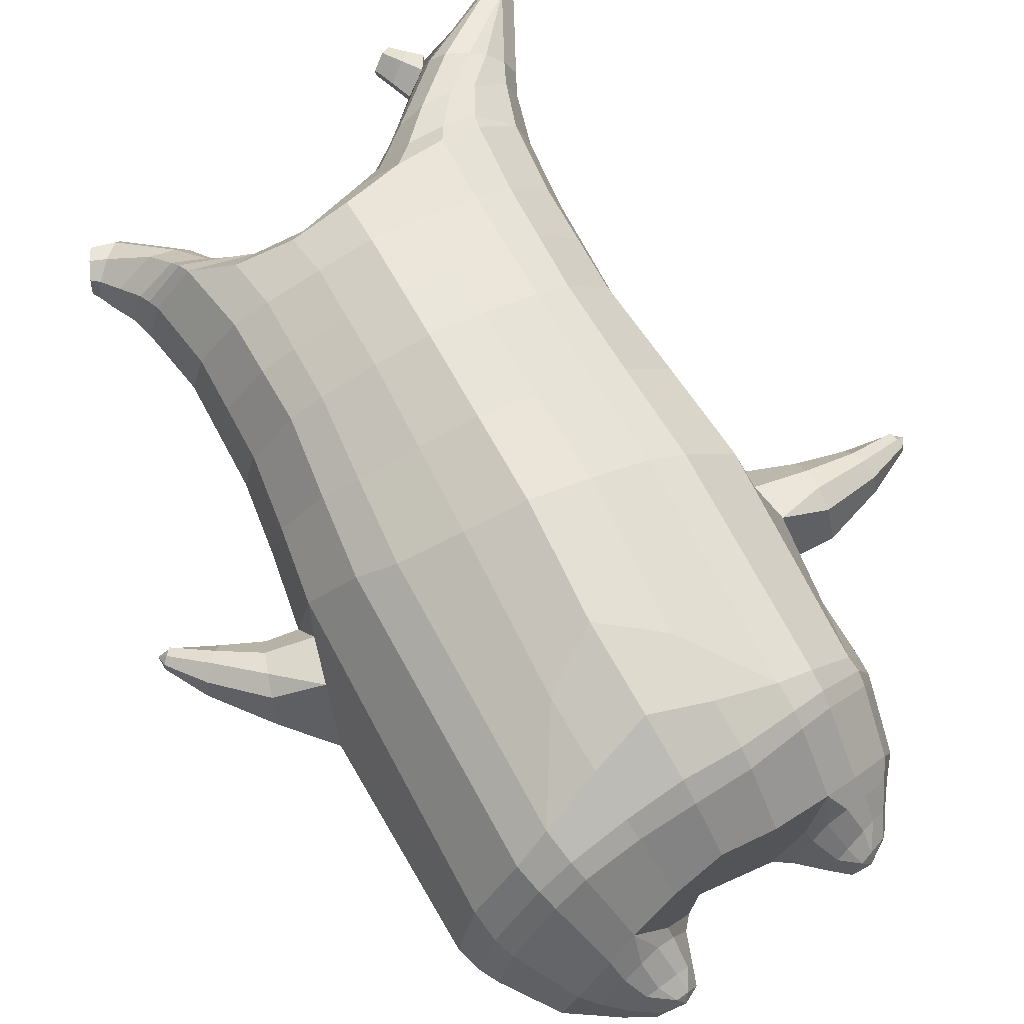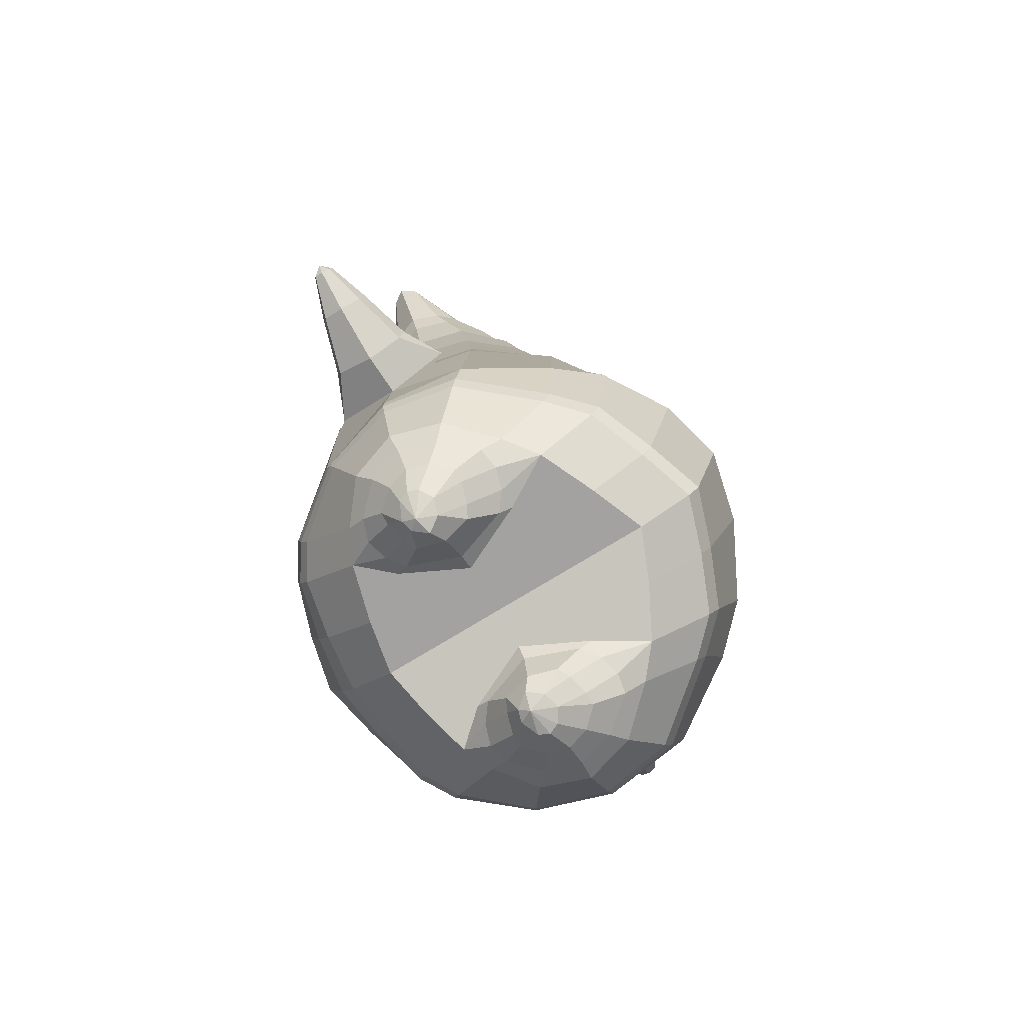
<metadata>
{"format":"obj","ext":"obj","renderer":"f3d","projection":"perspective","resolution":1024,"background":"white","views":[{"elev":74.8,"azim":-28.5,"up":"+Z"},{"elev":-77.9,"azim":121.0,"up":"+Y"}]}
</metadata>
<code>
o korok
v 0.01556 -0.7315 0.2726
v 0 0.8235 0.2949
v -0.2065 -0.7823 0.2156
v -0.2624 0.8286 0.2479
v -0.2714 -0.8036 0.1794
v -0.3536 0.8844 0.195
v -0.3546 -0.8286 0.1083
v -0.4419 0.8759 0.1021
v -0.3917 -0.8338 0
v -0.48 0.8663 0
v -0.3596 -0.8292 -0.1133
v -0.4419 0.8758 -0.1021
v -0.2719 -0.803 -0.2093
v -0.3536 0.8845 -0.195
v -0.206 -0.7834 -0.2656
v -0.2624 0.8287 -0.2479
v 0.01636 -0.7312 -0.3726
v -0 0.8235 -0.2949
v 0 0.7091 0.3428
v -0.2452 0.7112 0.2795
v -0.3246 0.7133 0.2424
v -0.4157 0.7151 0.1312
v -0.45 0.7155 0
v -0.4157 0.7151 -0.1312
v -0.3246 0.7135 -0.2424
v -0.2452 0.7115 -0.2795
v -0 0.7091 -0.3428
v 0 0.4504 0.4
v -0.2452 0.4584 0.3303
v -0.3182 0.4618 0.2864
v -0.4157 0.4661 0.155
v -0.45 0.4682 0
v -0.4157 0.4664 -0.155
v -0.3182 0.4623 -0.2864
v -0.2452 0.4587 -0.3303
v -0 0.4505 -0.405
v 0 0.0368 0.465
v -0.2771 0.06602 0.3777
v -0.3582 0.09367 0.3236
v -0.4969 0.1307 0
v -0.3578 0.09174 -0.3536
v -0.2758 0.06552 -0.4077
v -0.000346 0.03679 -0.495
v -0.1329 -0.7952 0.1349
v -0.06628 -0.7818 -0.01
v -0.1336 -0.7951 -0.1549
v -0.007187 -0.4463 0.473
v -0.2733 -0.5401 0.3857
v -0.352 -0.5679 0.3336
v -0.516 -0.6197 0
v -0.4036 -0.4881 -0.3636
v -0.3209 -0.4246 -0.4577
v -0.009571 -0.3185 -0.583
v 0.005284 -0.6307 0.3846
v -0.2487 -0.6548 0.3486
v -0.3233 -0.6707 0.3023
v -0.4325 -0.6996 0.1636
v -0.4758 -0.7177 0
v -0.4489 -0.7106 -0.1636
v -0.3213 -0.6891 -0.3223
v -0.2463 -0.6789 -0.3986
v 0.007498 -0.6557 -0.4946
v 0.001711 -0.5834 0.4202
v -0.2598 -0.6147 0.3706
v -0.337 -0.6291 0.3214
v -0.4496 -0.6563 0.1739
v -0.4991 -0.6756 0
v -0.4703 -0.6675 -0.1739
v -0.3352 -0.6458 -0.3414
v -0.2579 -0.6363 -0.4206
v 0.004026 -0.618 -0.5202
v -0.2325 -0.8921 0.08779
v -0.2724 -0.8977 0.04522
v -0.288 -0.8999 -0.005
v -0.2724 -0.8977 -0.05522
v -0.2325 -0.8921 -0.09779
v -0.1284 -0.8771 -0.06921
v -0.128 -0.8773 0.05921
v -0.1105 -0.8748 -0.005
v -0.2194 -0.9306 0.03399
v -0.2303 -0.9321 0.01012
v -0.2194 -0.9306 -0.01374
v -0.1885 -0.9262 -0.03398
v -0.1266 -0.9175 0.01012
v -0.2592 -0.8463 0.1367
v -0.26 -0.8455 -0.1629
v -0.3204 -0.8603 -0.0886
v -0.344 -0.8637 -0.005
v -0.1302 -0.8148 -0.1264
v -0.3204 -0.8603 0.07496
v -0.1294 -0.8153 0.1064
v -0.08847 -0.8096 -0.01
v -0.1562 -0.8813 0.07381
v -0.2034 -0.8879 0.08703
v -0.1565 -0.8811 -0.08381
v -0.2034 -0.8879 -0.09703
v -0.1514 -0.921 0.04336
v -0.1792 -0.9249 0.05151
v -0.163 -0.9378 0.02
v -0.1514 -0.921 -0.02311
v -0.2156 -0.8329 0.1518
v -0.1698 -0.8205 0.1374
v -0.1704 -0.8201 -0.1574
v -0.216 -0.8326 -0.1708
v -0.09879 -0.7525 0.2491
v -0.1362 0.8085 0.2807
v -0.1226 0.7091 0.3162
v -0.1226 0.4551 0.3726
v -0.1362 0.0498 0.4264
v -0.1402 -0.4902 0.4354
v -0.1229 -0.6384 0.3716
v -0.1297 -0.5959 0.4004
v -0.09699 -0.7537 -0.3241
v -0.1362 0.8085 -0.2807
v -0.1226 0.7091 -0.3162
v -0.1226 0.4554 -0.3726
v -0.1378 0.04814 -0.4564
v -0.1656 -0.3433 -0.5454
v -0.1207 -0.6639 -0.4516
v -0.1279 -0.6243 -0.4754
v -0.5334 -0.1323 0
v -0.6274 -0.03152 0.005037
v -0.57 0.1394 0.007036
v -0.6138 0.006724 -0.0762
v -0.5985 0.05411 -0.08759
v -0.5986 0.05345 0.1017
v -0.6137 0.006631 0.09028
v -0.7166 0.108 -0.04026
v -0.6912 0.1389 -0.05211
v -0.7289 0.09294 0.007037
v -0.6586 0.1778 0.007037
v -0.6916 0.1381 0.06618
v -0.7166 0.1075 0.05433
v -0.7792 0.1904 -0.01188
v -0.767 0.2046 -0.01662
v -0.7824 0.1867 0.007037
v -0.7526 0.2214 0.007037
v -0.767 0.2046 0.03069
v -0.7792 0.1904 0.02595
v -0.7827 0.2171 0.007037
v -0.5827 0.102 -0.06252
v -0.6713 0.1626 -0.03129
v -0.7533 0.2206 -0.005271
v -0.4789 0.0763 0.1052
v -0.583 0.1011 0.078
v -0.6722 0.1617 0.04677
v -0.7533 0.2206 0.02075
v -0.5057 -0.03344 0.1468
v -0.1477 -0.3259 0.4444
v -0.01455 -0.2377 0.4848
v -0.46 -0.5907 0.1913
v -0.4601 0.1253 0.1913
v -0.5253 -0.03058 -0.1411
v -0.4856 0.07683 -0.1053
v -0.4602 0.1247 -0.1913
v -0.5035 -0.5744 -0.1913
v 0.2668 -0.7259 0.2156
v 0.2474 0.866 0.261
v 0.3396 -0.7168 0.1794
v 0.3386 0.873 0.215
v 0.4297 -0.7014 0.1083
v 0.4293 0.8752 0.1194
v 0.4662 -0.6922 -0
v 0.4614 0.8649 -0
v 0.4345 -0.7 -0.1133
v 0.339 -0.7175 -0.2094
v 0.3386 0.873 -0.215
v 0.2659 -0.7262 -0.2656
v 0.2474 0.866 -0.261
v 0.2452 0.7081 0.2795
v 0.3246 0.7071 0.2424
v 0.4157 0.7062 0.1312
v 0.45 0.706 -0
v 0.4157 0.7062 -0.1312
v 0.3246 0.707 -0.2424
v 0.2452 0.708 -0.2795
v 0.2452 0.4457 0.3303
v 0.3182 0.444 0.2864
v 0.4157 0.4418 0.155
v 0.45 0.4408 -0
v 0.4157 0.4417 -0.155
v 0.3182 0.4438 -0.2864
v 0.2452 0.4455 -0.3303
v 0.264 0.01558 0.3777
v 0.345 0.002525 0.3236
v 0.5008 -0.01714 -0
v 0.3457 0.003414 -0.3536
v 0.2663 0.0158 -0.4077
v 0.2055 -0.7599 0.1349
v 0.1368 -0.7704 -0.01
v 0.2036 -0.7604 -0.1549
v 0.2631 -0.5014 0.3857
v 0.3438 -0.504 0.3336
v 0.5119 -0.4857 -0
v 0.3789 -0.4323 -0.3636
v 0.2992 -0.4045 -0.4577
v 0.2654 -0.5983 0.3486
v 0.3427 -0.5831 0.3023
v 0.4557 -0.5625 0.1636
v 0.5026 -0.5591 -0
v 0.475 -0.5694 -0.1636
v 0.3463 -0.604 -0.3223
v 0.269 -0.6242 -0.3986
v 0.2659 -0.5631 0.3706
v 0.3441 -0.5492 0.3214
v 0.459 -0.5303 0.1739
v 0.5116 -0.5253 -0
v 0.4825 -0.5371 -0.1739
v 0.3477 -0.5717 -0.3414
v 0.2695 -0.5909 -0.4206
v 0.3457 -0.8025 0.08779
v 0.3837 -0.7903 0.04522
v 0.3985 -0.7857 -0.005
v 0.3837 -0.7904 -0.05522
v 0.3456 -0.8026 -0.09779
v 0.245 -0.836 -0.06921
v 0.2463 -0.8361 0.05921
v 0.2298 -0.8419 -0.005
v 0.3537 -0.841 0.03399
v 0.3639 -0.8371 0.01012
v 0.3539 -0.8408 -0.01374
v 0.3248 -0.8519 -0.03398
v 0.2664 -0.8741 0.01012
v 0.3477 -0.7539 0.1367
v 0.3467 -0.7551 -0.1629
v 0.4101 -0.7415 -0.0886
v 0.4332 -0.7354 -0.005
v 0.2113 -0.7799 -0.1264
v 0.4101 -0.7416 0.07496
v 0.2134 -0.7805 0.1064
v 0.173 -0.7921 -0.01
v 0.273 -0.827 0.07381
v 0.3179 -0.8119 0.08703
v 0.2721 -0.827 -0.08381
v 0.3177 -0.812 -0.09703
v 0.2895 -0.8651 0.04336
v 0.3156 -0.8553 0.05151
v 0.3091 -0.8743 0.02
v 0.2896 -0.8652 -0.02311
v 0.299 -0.7629 0.1518
v 0.2515 -0.7692 0.1374
v 0.2505 -0.7696 -0.1574
v 0.2985 -0.7633 -0.1708
v 0.1379 -0.7361 0.2491
v 0.1362 0.8535 0.2807
v 0.1226 0.7091 0.3162
v 0.1226 0.4474 0.3726
v 0.1362 0.02577 0.4264
v 0.1283 -0.4796 0.4354
v 0.1352 -0.6215 0.3716
v 0.1341 -0.5794 0.4004
v 0.14 -0.7359 -0.3241
v 0.1362 0.8535 -0.2807
v 0.1226 0.7091 -0.3162
v 0.1226 0.4472 -0.3726
v 0.1335 0.02655 -0.4564
v 0.1449 -0.3427 -0.5454
v 0.1377 -0.6462 -0.4516
v 0.1367 -0.6098 -0.4754
v 0.4986 -0.2334 -0
v 0.5937 -0.2357 0.005036
v 0.6047 -0.05581 0.007036
v 0.5965 -0.1935 -0.0762
v 0.599 -0.1438 -0.08759
v 0.599 -0.1438 0.1017
v 0.5965 -0.1934 0.09028
v 0.7246 -0.1716 -0.04026
v 0.7193 -0.1321 -0.05211
v 0.7272 -0.1908 0.007036
v 0.7122 -0.08212 0.007036
v 0.7193 -0.1324 0.06618
v 0.7245 -0.1717 0.05433
v 0.8211 -0.1364 -0.01188
v 0.8184 -0.1179 -0.01662
v 0.8219 -0.1413 0.007036
v 0.8151 -0.09606 0.007036
v 0.8184 -0.1179 0.03069
v 0.8211 -0.1364 0.02595
v 0.8383 -0.1158 0.007036
v 0.602 -0.09481 -0.06252
v 0.715 -0.1019 -0.0313
v 0.8153 -0.09711 -0.005272
v 0.4816 -0.07923 0.1052
v 0.6018 -0.09489 0.078
v 0.7152 -0.1024 0.04677
v 0.8153 -0.09711 0.02075
v 0.4905 -0.1729 0.1468
v 0.119 -0.3257 0.4444
v 0.4513 -0.4987 0.1913
v 0.4625 -0.01457 0.1913
v 0.5111 -0.1729 -0.1411
v 0.4883 -0.07947 -0.1053
v 0.4625 -0.01427 -0.1913
v 0.4893 -0.4818 -0.1913
v -0.2036 0.8835 -0.1131
v -0.1386 0.8835 0
v -0.2036 0.8835 0.1131
v 0.05122 0.8835 0.197
v -0.01378 0.8835 0.09849
v -0.06378 0.8835 0
v -0.01378 0.8835 -0.09849
v 0.05122 0.8835 -0.197
v -0.4619 0.9248 0.08368
v -0.3736 0.9342 0.1531
v -0.495 0.915 0
v -0.4619 0.9248 -0.08368
v -0.3736 0.9342 -0.1531
v -0.2986 0.9335 0.08655
v -0.2986 0.9335 -0.08655
v -0.2586 0.9335 0
v -0.4932 0.9714 0.05951
v -0.4067 0.9863 0.11
v -0.5236 0.9662 0
v -0.4932 0.9715 -0.05951
v -0.4067 0.9863 -0.11
v -0.3469 0.9964 0.05498
v -0.3469 0.9964 -0.05498
v -0.315 1.002 0
v 0.3861 0.9835 0.1629
v 0.3277 0.9835 0.1879
v 0.4642 0.9834 0.08817
v 0.4916 0.9833 0
v 0.4642 0.9834 -0.08817
v 0.3861 0.9835 -0.1629
v 0.3277 0.9835 -0.1879
v 0.2591 0.9835 -0.1915
v 0.2591 0.9835 0.1915
v 0.2015 0.9835 -0.1418
v 0.2015 0.9835 0.1418
v 0.1727 0.9835 0.07092
v 0.1547 0.9835 0
v 0.1727 0.9835 -0.07092
v 0.4556 1.06 0.1018
v 0.4225 1.075 0.1174
v 0.4898 1.039 0.06613
v 0.5153 1.032 0
v 0.4898 1.039 -0.06613
v 0.4556 1.06 -0.1018
v 0.4225 1.075 -0.1174
v 0.3751 1.097 -0.1197
v 0.3751 1.097 0.1197
v 0.3425 1.113 -0.08864
v 0.3425 1.113 0.08864
v 0.5729 1.204 0.03311
v 0.5949 1.19 0
v 0.5729 1.204 -0.03311
v 0.5572 1.235 0.03065
v 0.5409 1.244 0
v 0.5572 1.235 -0.03065
v -0.3636 0.9093 -0.1836
v -0.2586 0.9085 -0.1018
v -0.2586 0.9085 0.1018
v -0.3636 0.9092 0.1836
v -0.4519 0.9001 0.09521
v -0.488 0.8904 0
v -0.1986 0.9085 0
v -0.4519 0.9001 -0.09521
v 0.1102 0.9085 0.1549
v 0.07219 0.9085 0.08421
v 0.3477 0.9084 0.1935
v 0.1872 0.9085 -0.2208
v 0.2716 0.9085 -0.2231
v 0.04844 0.9085 0
v 0.07219 0.9085 -0.08421
v 0.3477 0.9083 -0.1935
v 0.4293 0.8752 -0.1194
v 0.1102 0.9085 -0.1549
v 0.2716 0.9085 0.2231
v 0.1872 0.9085 0.2208
v -0.5217 1.014 0.0369
v -0.4866 1.049 0.05175
v -0.5379 0.9981 0
v -0.5217 1.014 -0.0369
v -0.4866 1.049 -0.05175
v -0.4534 1.082 0.03564
v -0.4534 1.082 -0.03564
v -0.4413 1.094 0
v -0.5398 1.028 0.0369
v -0.5223 1.063 0.05175
v -0.5479 1.012 0
v -0.5398 1.028 -0.0369
v -0.5223 1.063 -0.05175
v -0.5057 1.096 0.03564
v -0.5057 1.096 -0.03564
v -0.4996 1.108 0
v 0.3261 1.12 -0.04427
v 0.2685 1.202 0.03542
v 0.2685 1.202 -0.03542
v 0.3515 1.163 -0.01408
v 0.3515 1.163 0.01408
v 0.291 1.218 0.01276
v 0.291 1.218 -0.01276
v 0.2389 1.182 -0.01129
v 0.2389 1.182 0.01129
v 0.4349 1.19 0
v 0.2769 1.09 0.01219
v 0.2769 1.09 -0.01219
v 0.3261 1.12 0.04425
v 0.297 1.162 -0.03985
v 0.321 1.19 0.01351
v 0.321 1.19 -0.01351
v 0.2969 1.162 0.03984
v 0.2582 1.137 -0.01184
v 0.2582 1.137 0.01184
v 0 0.2436 0.4325
v -0.262 0.262 0.354
v -0.339 0.2775 0.305
v -0.4704 0.2988 0
v -0.3387 0.2768 -0.32
v -0.2611 0.2619 -0.369
v -0.000234 0.2436 -0.45
v -0.1294 0.2523 0.3995
v -0.1304 0.2517 -0.4145
v -0.436 0.2952 0.1732
v -0.4361 0.295 -0.1732
v 0.2532 0.2305 0.354
v 0.3302 0.2231 0.305
v 0.4762 0.2118 -0
v 0.3307 0.2235 -0.32
v 0.2548 0.2306 -0.369
v 0.1294 0.2366 0.3995
v 0.1276 0.2368 -0.4145
v 0.4396 0.2136 0.1732
v 0.4396 0.2137 -0.1732
v 0 0.5797 0.3714
v -0.2452 0.5848 0.3049
v -0.3214 0.5875 0.2644
v -0.4157 0.5906 0.1431
v -0.45 0.5918 0
v -0.4157 0.5907 -0.1431
v -0.3214 0.5879 -0.2644
v -0.2452 0.5851 -0.3049
v -0 0.5798 -0.3739
v -0.1226 0.5821 0.3444
v -0.1226 0.5823 -0.3444
v 0.2452 0.5769 0.3049
v 0.3214 0.5755 0.2644
v 0.4157 0.574 0.1431
v 0.45 0.5734 -0
v 0.4157 0.5739 -0.1431
v 0.3214 0.5754 -0.2644
v 0.2452 0.5768 -0.3049
v 0.1226 0.5782 0.3444
v 0.1226 0.5781 -0.3444
f 107 106 4 20
f 20 4 6 21
f 21 6 8 22
f 22 8 10 23
f 23 10 12 24
f 24 12 14 25
f 25 14 16 26
f 115 114 18 27
f 435 115 27 433
f 431 25 26 432
f 430 24 25 431
f 429 23 24 430
f 428 22 23 429
f 427 21 22 428
f 426 20 21 427
f 434 107 20 426
f 412 108 29 406
f 406 29 30 407
f 407 30 31 414
f 414 31 32 408
f 408 32 33 415
f 415 33 34 409
f 409 34 35 410
f 413 116 36 411
f 118 117 43 53
f 51 41 42 52
f 156 155 41 51
f 40 144 152
f 48 38 39 49
f 110 149 48
f 76 96 83
f 112 110 48 64
f 64 48 49 65
f 65 49 151 66
f 66 151 50 67
f 67 50 156 68
f 68 156 51 69
f 69 51 52 70
f 120 118 53 71
f 113 119 62 17
f 13 60 61 15
f 11 59 60 13
f 9 58 59 11
f 7 57 58 9
f 5 56 57 7
f 3 55 56 5
f 105 111 55 3
f 119 120 71 62
f 60 69 70 61
f 59 68 69 60
f 58 67 68 59
f 57 66 67 58
f 56 65 66 57
f 55 64 65 56
f 111 112 64 55
f 72 73 80 98
f 95 77 100
f 88 87 75 74
f 85 90 73 72
f 78 93 97
f 92 91 78 79
f 87 86 76 75
f 89 92 79 77
f 90 88 74 73
f 100 84 99
f 94 72 98
f 73 74 81 80
f 103 89 77 95
f 74 75 82 81
f 101 85 72 94
f 75 76 83 82
f 79 78 97 84
f 86 104 96 76
f 77 79 84 100
f 91 102 93 78
f 3 5 85 101
f 98 80 99
f 80 81 99
f 81 82 99
f 82 83 99
f 84 97 99
f 17 1 105 3 44 45 46 15 113
f 7 9 88 90
f 46 45 92 89
f 11 13 86 87
f 45 44 91 92
f 13 15 104 86
f 5 7 90 85
f 9 11 87 88
f 15 46 89 103
f 44 3 102 91
f 97 98 99
f 83 100 99
f 101 102 3
f 103 104 15
f 103 95 96 104
f 83 96 95 100
f 94 98 97 93
f 93 102 101 94
f 54 63 112 111
f 1 54 111 105
f 63 47 110 112
f 47 150 149 110
f 405 28 108 412
f 425 19 107 434
f 19 2 106 107
f 61 70 120 119
f 15 61 119 113
f 70 52 118 120
f 52 42 117 118
f 410 35 116 413
f 432 26 115 435
f 26 16 114 115
f 154 153 125 141
f 121 148 127 122
f 144 40 123 145
f 124 125 153
f 126 127 148
f 122 127 133 130
f 146 131 137 147
f 141 125 129 142
f 125 124 128 129
f 145 123 131 146
f 127 126 132 133
f 124 122 130 128
f 137 143 135 140
f 133 132 138 139
f 128 130 136 134
f 130 133 139 136
f 142 129 135 143
f 129 128 134 135
f 135 134 140
f 138 147 137 140
f 139 138 140
f 134 136 140
f 136 139 140
f 131 142 143 137
f 123 141 142 131
f 40 154 141 123
f 126 145 146 132
f 132 146 147 138
f 151 121 50
f 40 155 154
f 153 121 122 124
f 148 144 145 126
f 48 149 109 38
f 149 150 37 109
f 151 152 144 148 121
f 49 39 152 151
f 121 153 154 155 156
f 50 121 156
f 246 170 158 245
f 170 171 160 158
f 171 172 162 160
f 172 173 164 162
f 173 174 366 164
f 174 175 167 366
f 175 176 169 167
f 254 27 18 253
f 444 433 27 254
f 441 442 176 175
f 440 441 175 174
f 439 440 174 173
f 438 439 173 172
f 437 438 172 171
f 436 437 171 170
f 443 436 170 246
f 421 416 177 247
f 416 417 178 177
f 417 423 179 178
f 423 418 180 179
f 418 424 181 180
f 424 419 182 181
f 419 420 183 182
f 422 411 36 255
f 257 53 43 256
f 195 196 188 187
f 294 195 187 293
f 186 290 283
f 192 193 185 184
f 249 192 288
f 215 222 235
f 251 204 192 249
f 204 205 193 192
f 205 206 289 193
f 206 207 194 289
f 207 208 294 194
f 208 209 195 294
f 209 210 196 195
f 259 71 53 257
f 252 17 62 258
f 166 168 203 202
f 165 166 202 201
f 163 165 201 200
f 161 163 200 199
f 159 161 199 198
f 157 159 198 197
f 244 157 197 250
f 258 62 71 259
f 202 203 210 209
f 201 202 209 208
f 200 201 208 207
f 199 200 207 206
f 198 199 206 205
f 197 198 205 204
f 250 197 204 251
f 211 237 219 212
f 234 239 216
f 227 213 214 226
f 224 211 212 229
f 217 236 232
f 231 218 217 230
f 226 214 215 225
f 228 216 218 231
f 229 212 213 227
f 239 238 223
f 233 237 211
f 212 219 220 213
f 242 234 216 228
f 213 220 221 214
f 240 233 211 224
f 214 221 222 215
f 218 223 236 217
f 225 215 235 243
f 216 239 223 218
f 230 217 232 241
f 157 240 224 159
f 237 238 219
f 219 238 220
f 220 238 221
f 221 238 222
f 223 238 236
f 17 252 168 191 190 189 157 244 1
f 161 229 227 163
f 191 228 231 190
f 165 226 225 166
f 190 231 230 189
f 166 225 243 168
f 159 224 229 161
f 163 227 226 165
f 168 242 228 191
f 189 230 241 157
f 236 238 237
f 222 238 239
f 240 157 241
f 242 168 243
f 242 243 235 234
f 222 239 234 235
f 233 232 236 237
f 232 233 240 241
f 54 250 251 63
f 1 244 250 54
f 63 251 249 47
f 47 249 288 150
f 405 421 247 28
f 425 443 246 19
f 19 246 245 2
f 203 258 259 210
f 168 252 258 203
f 210 259 257 196
f 196 257 256 188
f 420 422 255 183
f 442 444 254 176
f 176 254 253 169
f 292 280 264 291
f 260 261 266 287
f 283 284 262 186
f 263 291 264
f 265 287 266
f 261 269 272 266
f 285 286 276 270
f 280 281 268 264
f 264 268 267 263
f 284 285 270 262
f 266 272 271 265
f 263 267 269 261
f 276 279 274 282
f 272 278 277 271
f 267 273 275 269
f 269 275 278 272
f 281 282 274 268
f 268 274 273 267
f 274 279 273
f 277 279 276 286
f 278 279 277
f 273 279 275
f 275 279 278
f 270 276 282 281
f 262 270 281 280
f 186 262 280 292
f 265 271 285 284
f 271 277 286 285
f 289 194 260
f 186 292 293
f 291 263 261 260
f 287 265 284 283
f 192 184 248 288
f 288 248 37 150
f 289 260 287 283 290
f 193 289 290 185
f 260 294 293 292 291
f 194 294 260
f 302 18 114
f 351 350 307 309
f 359 358 329 330
f 308 310 318 316
f 353 352 308 304
f 355 354 303 305
f 356 351 309 310
f 357 355 305 306
f 354 353 304 303
f 352 356 310 308
f 350 357 306 307
f 314 313 372 373
f 309 307 315 317
f 307 306 314 315
f 305 303 311 313
f 310 309 317 318
f 304 308 316 312
f 306 305 313 314
f 303 304 312 311
f 328 332 386 342
f 360 162 321 319
f 362 361 326 325
f 363 359 330 331
f 364 363 331 332
f 366 365 324 323
f 361 367 328 326
f 367 364 332 328
f 369 368 320 327
f 162 164 322 321
f 368 360 319 320
f 365 362 325 324
f 358 369 327 329
f 164 366 323 322
f 398 343 347
f 325 326 340 339
f 327 320 334 341
f 320 319 333 334
f 326 328 342 340
f 319 321 335 333
f 329 327 341 343
f 321 322 336 335
f 330 329 343 398
f 322 323 337 336
f 323 324 338 337
f 391 392 388 393 394 387
f 324 325 339 338
f 336 337 346 345
f 404 402 387 394
f 337 338 346
f 338 339 346
f 342 386 349
f 339 340 349 346
f 341 334 344 347
f 334 333 344
f 340 342 349
f 333 335 344
f 343 341 347
f 335 336 345 344
f 14 12 357 350
f 297 296 356 352
f 8 6 353 354
f 12 10 355 357
f 296 295 351 356
f 10 8 354 355
f 6 297 352 353
f 295 14 350 351
f 298 245 369 358
f 167 169 362 365
f 158 160 360 368
f 245 158 368 369
f 302 301 364 367
f 253 302 367 361
f 366 167 365
f 301 300 363 364
f 300 299 359 363
f 169 253 361 362
f 160 162 360
f 299 298 358 359
f 376 374 382 384
f 311 312 371 370
f 316 318 377 375
f 317 315 374 376
f 315 314 373 374
f 313 311 370 372
f 318 317 376 377
f 312 316 375 371
f 374 373 381 382
f 372 370 378 380
f 377 376 384 385
f 371 375 383 379
f 373 372 380 381
f 370 371 379 378
f 375 377 385 383
f 379 383 385 384 382 381 380 378
f 401 399 388 392
f 400 390 389 401
f 402 400 391 387
f 403 397 396 404
f 399 403 393 388
f 386 395 348 349
f 398 347 348 395
f 332 331 386
f 389 390 398 395 386
f 396 397 386 331 398
f 331 330 398
f 386 397 403 399
f 393 403 404 394
f 398 390 400 402
f 391 400 401 392
f 389 386 399 401
f 396 398 402 404
f 2 245 298
f 2 298 106
f 298 299 106
f 4 106 297
f 297 6 4
f 296 297 299
f 296 299 300
f 106 299 297
f 296 300 301
f 16 14 295
f 295 296 301
f 302 253 18
f 295 301 114
f 301 302 114
f 114 16 295
f 344 345 346 349 348 347
f 188 256 422 420
f 37 248 421 405
f 256 43 411 422
f 187 188 420 419
f 293 187 419 424
f 186 293 424 418
f 290 186 418 423
f 185 290 423 417
f 184 185 417 416
f 248 184 416 421
f 42 410 413 117
f 37 405 412 109
f 117 413 411 43
f 41 409 410 42
f 155 415 409 41
f 40 408 415 155
f 152 414 408 40
f 39 407 414 152
f 38 406 407 39
f 109 412 406 38
f 183 255 444 442
f 28 247 443 425
f 247 177 436 443
f 177 178 437 436
f 178 179 438 437
f 179 180 439 438
f 180 181 440 439
f 181 182 441 440
f 182 183 442 441
f 255 36 433 444
f 35 432 435 116
f 28 425 434 108
f 108 434 426 29
f 29 426 427 30
f 30 427 428 31
f 31 428 429 32
f 32 429 430 33
f 33 430 431 34
f 34 431 432 35
f 116 435 433 36

</code>
